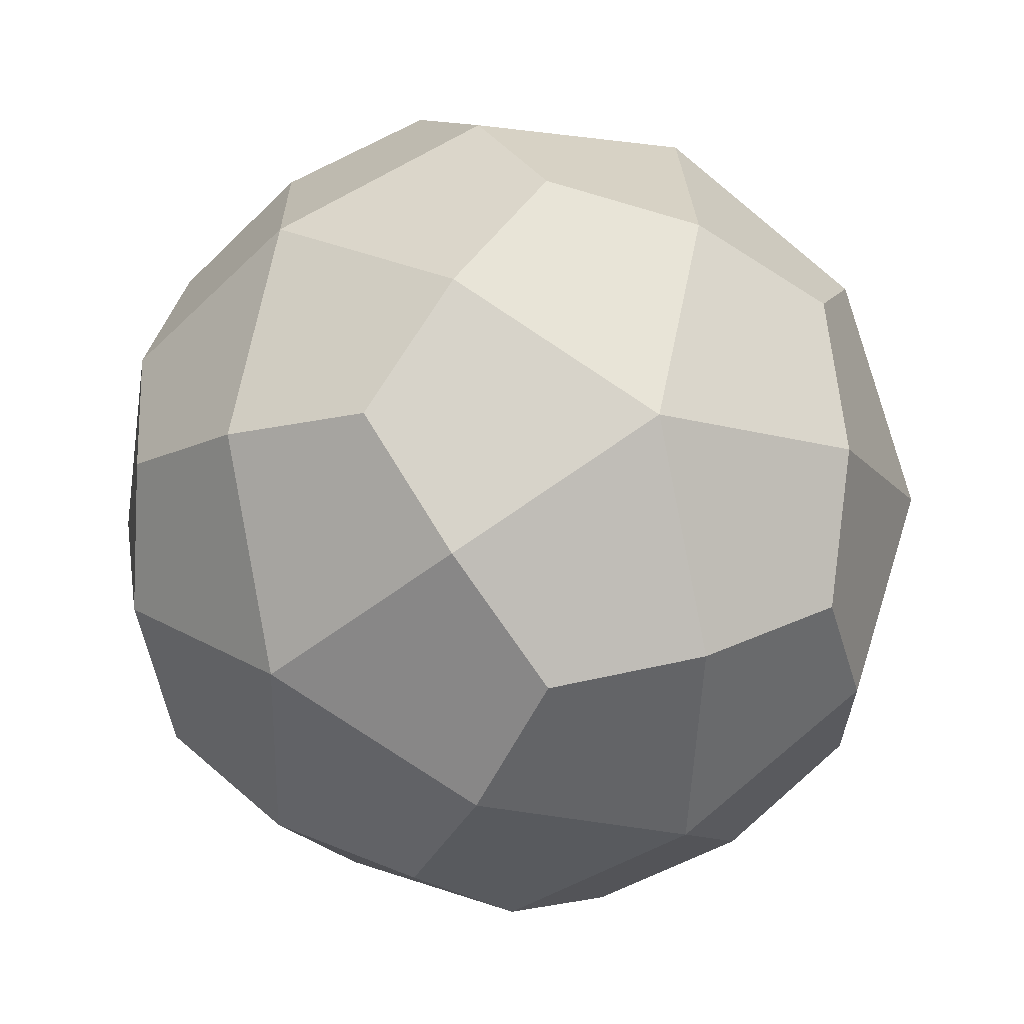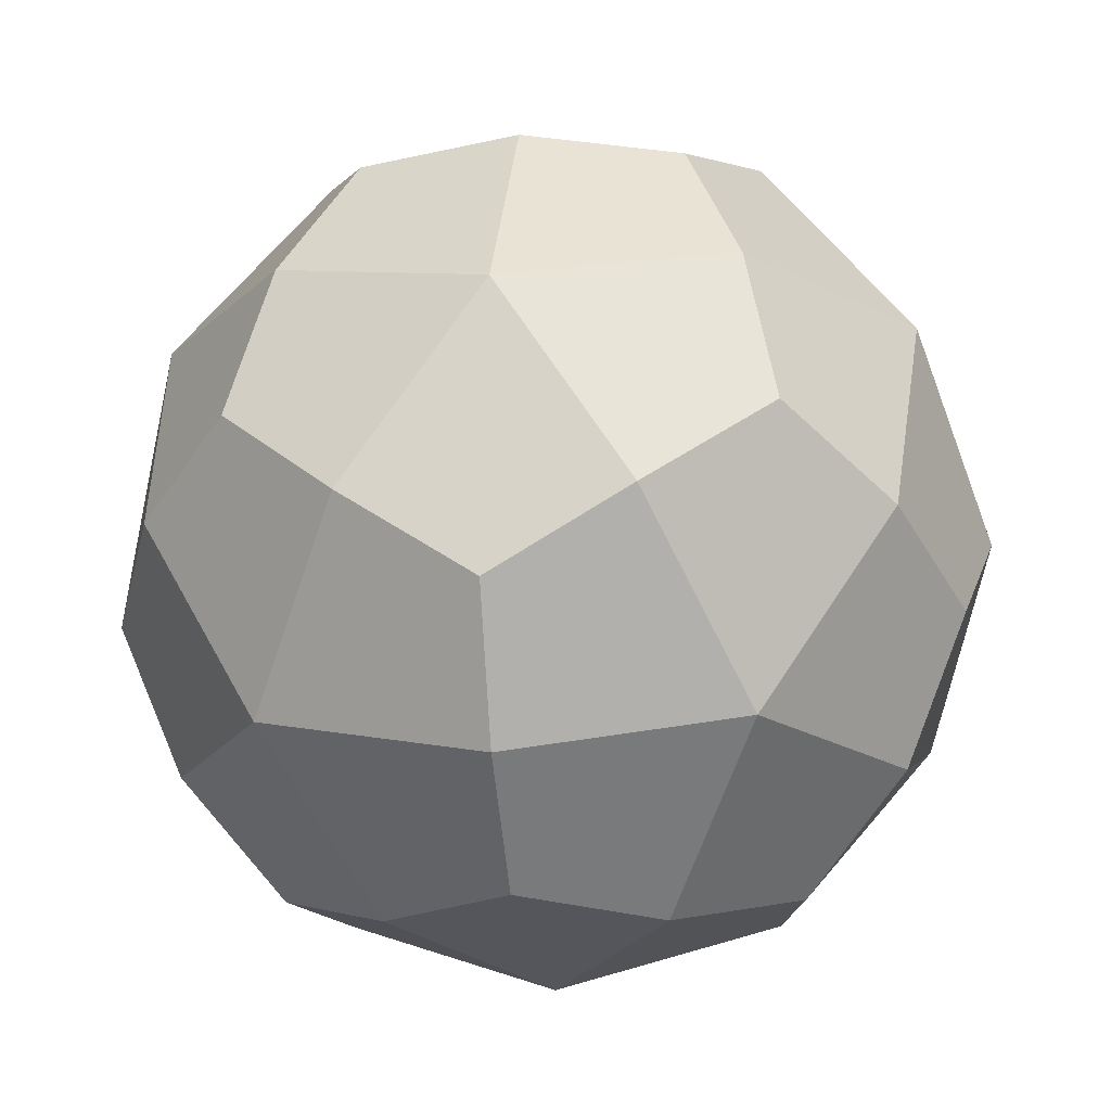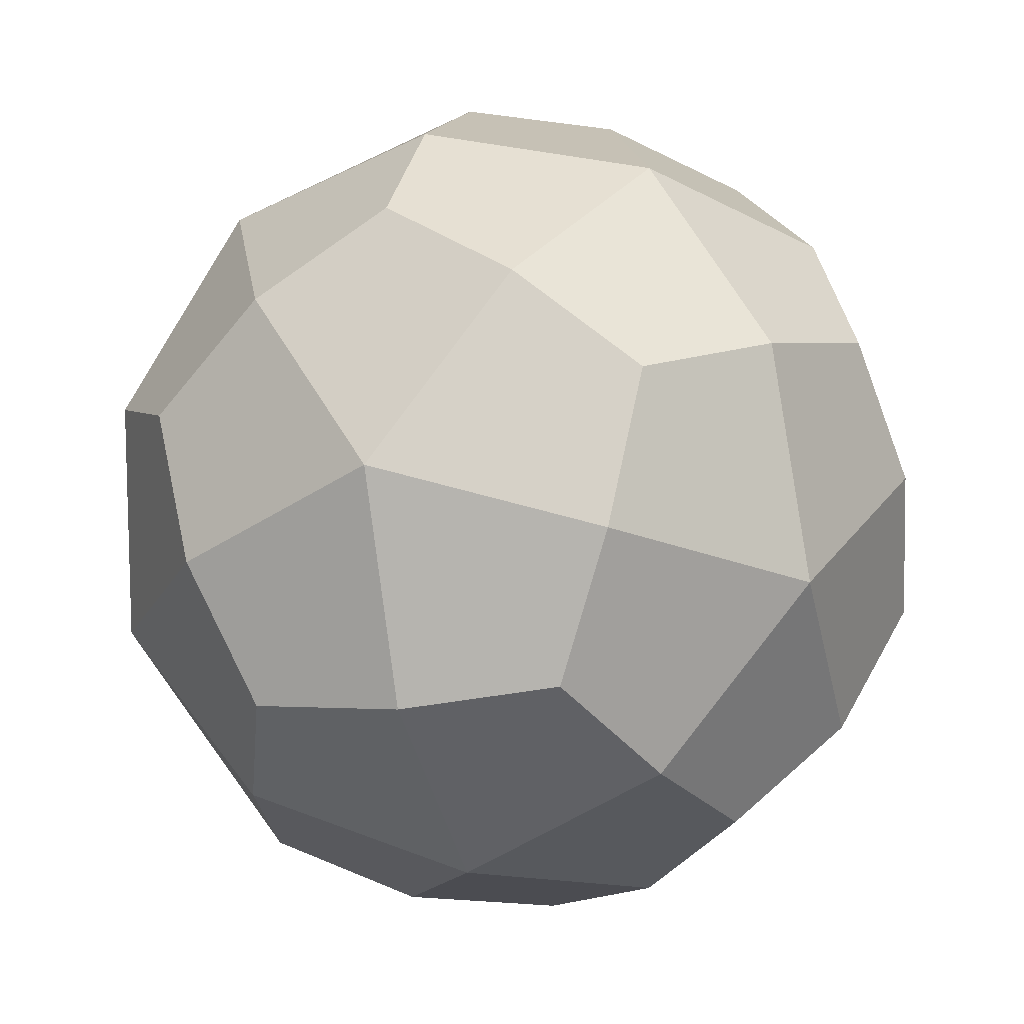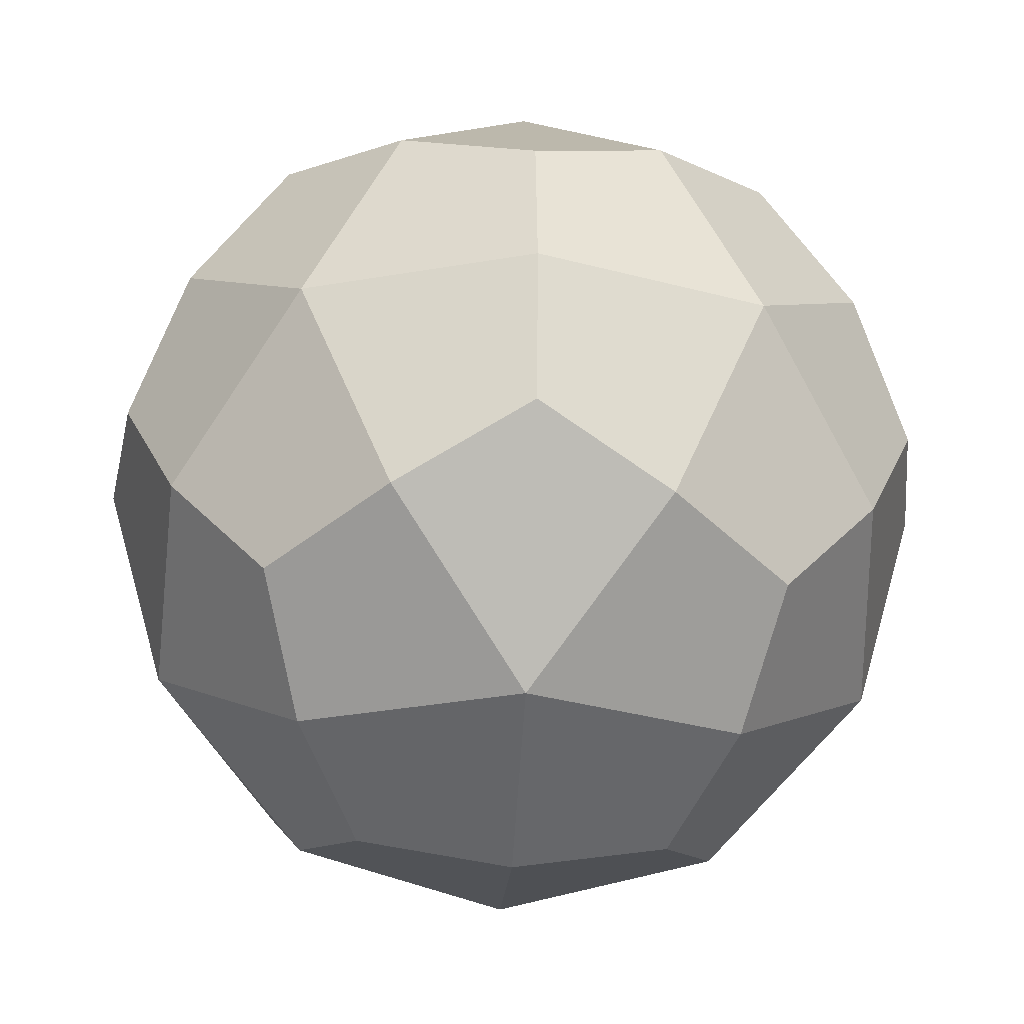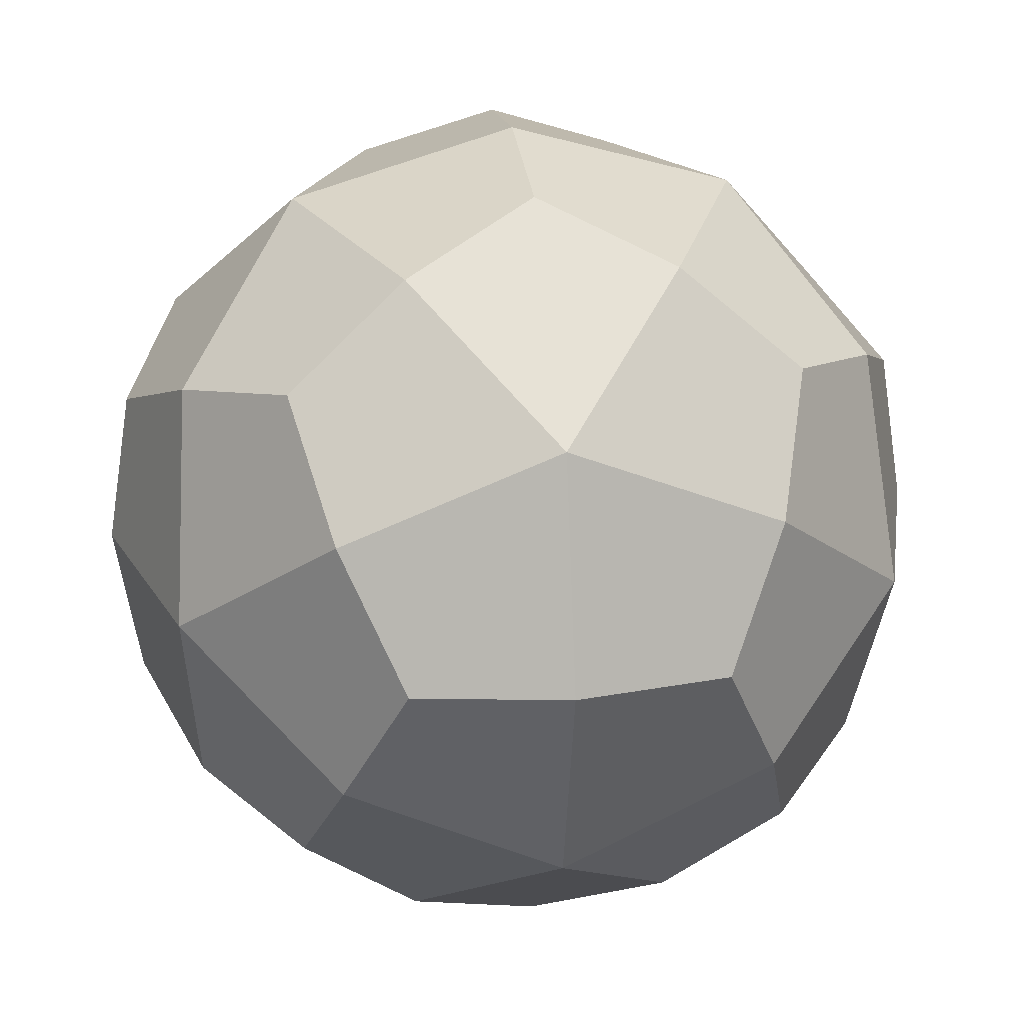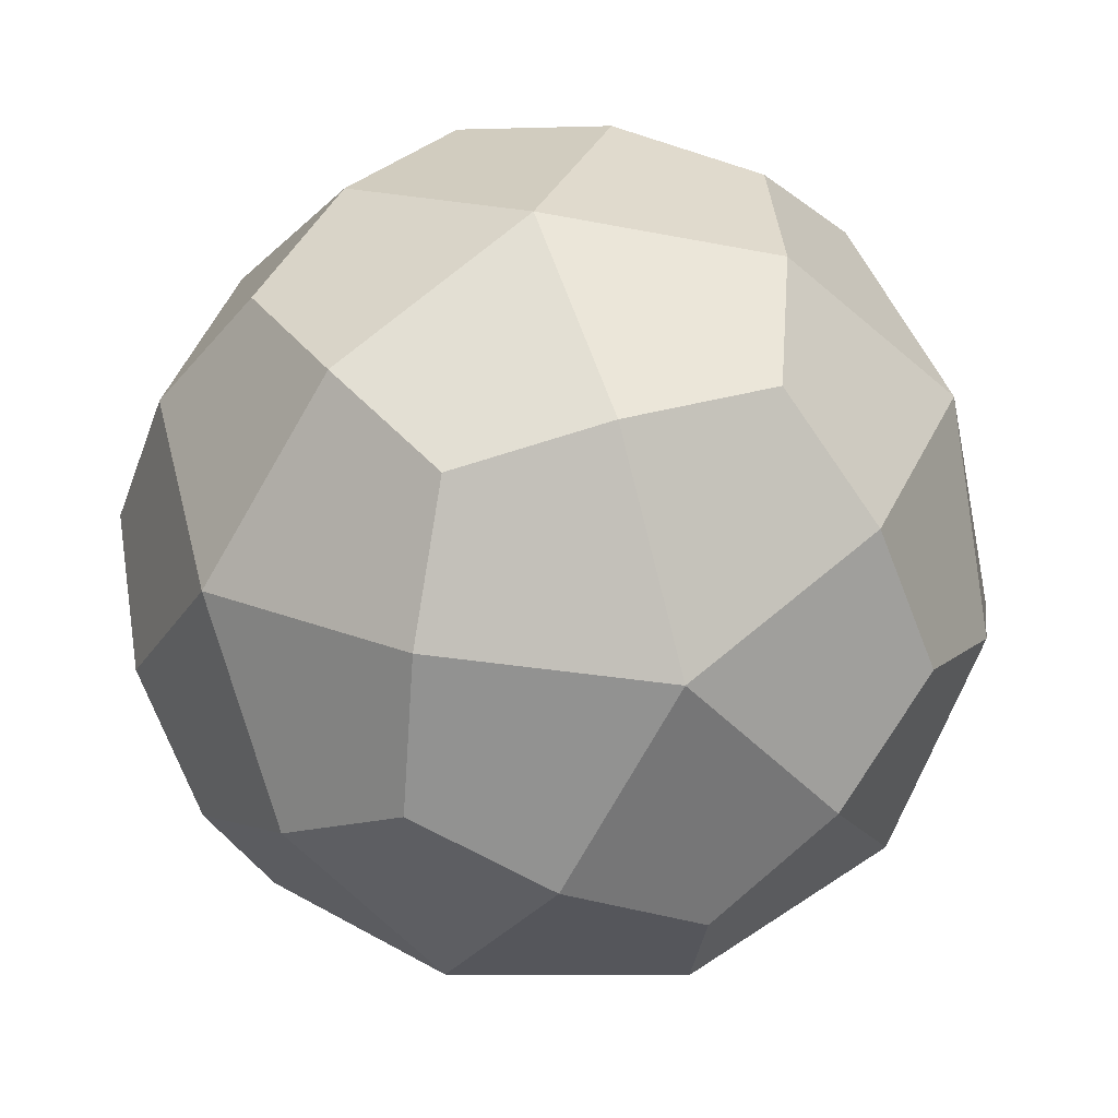
<metadata>
{"format":"obj","ext":"obj","renderer":"f3d","projection":"perspective","resolution":1024,"background":"white","views":[{"elev":-13.0,"azim":97.8,"up":"+Z"},{"elev":-8.6,"azim":26.7,"up":"+Y"},{"elev":57.7,"azim":6.0,"up":"+Z"},{"elev":-35.0,"azim":145.0,"up":"+Z"},{"elev":24.5,"azim":50.3,"up":"+Z"},{"elev":-46.4,"azim":-60.4,"up":"+Z"}]}
</metadata>
<code>
o Cube
v -0.03241 -0.7102 0.05108
v -0.05193 -0.7102 -0.03104
v 0.03017 -0.7078 -0.05055
v 0.04968 -0.7078 0.03158
v -0.07204 0.3598 0.06274
v -0.09584 0.3426 -0.03928
v 0.008296 0.3452 -0.06397
v 0.03209 0.3624 0.03805
v -0.1039 0.7167 -0.02853
v -0.1301 0.724 -0.1266
v -0.02666 0.7349 -0.151
v -0.000508 0.7275 -0.05296
v -0.1173 1.044 0.1243
v -0.1404 1.082 0.05256
v -0.05938 1.097 0.03445
v -0.03622 1.059 0.1062
v -0.04403 -0.593 0.06548
v -0.06878 -0.593 -0.03868
v 0.03534 -0.59 -0.06341
v 0.06009 -0.59 0.04074
v -0.04837 -0.4345 0.06651
v -0.07312 -0.4345 -0.03764
v 0.03099 -0.4315 -0.06238
v 0.05574 -0.4315 0.04177
v -0.05272 -0.276 0.06754
v -0.07746 -0.276 -0.03661
v 0.02665 -0.2729 -0.06135
v 0.0514 -0.2729 0.04281
v -0.05706 -0.1174 0.06857
v -0.08181 -0.1174 -0.03558
v 0.0223 -0.1144 -0.06032
v 0.04705 -0.1144 0.04384
v -0.06141 0.04109 0.06961
v -0.08615 0.04109 -0.03455
v 0.01796 0.0441 -0.05928
v 0.04271 0.0441 0.04487
v -0.06588 0.2024 0.07043
v -0.09038 0.1969 -0.03332
v 0.01374 0.1998 -0.05805
v 0.03824 0.2053 0.04571
v -0.08283 0.4947 0.03026
v -0.1059 0.4658 -0.0699
v -0.001741 0.4682 -0.09454
v 0.02133 0.497 0.005618
v -0.0942 0.6112 -0.008883
v -0.118 0.5903 -0.1092
v -0.01412 0.5953 -0.1341
v 0.00972 0.6161 -0.03379
v -0.1114 0.8249 0.01787
v -0.1399 0.8603 -0.07704
v -0.03689 0.8769 -0.1008
v -0.008461 0.8415 -0.005914
v -0.119 0.943 0.08488
v -0.1484 0.9913 -0.006072
v -0.04559 1.011 -0.02903
v -0.01622 0.9623 0.06191
f 1 2 3 4
f 16 15 14 13
f 17 18 2 1
f 18 19 3 2
f 19 20 4 3
f 20 17 1 4
f 21 22 18 17
f 22 23 19 18
f 23 24 20 19
f 24 21 17 20
f 25 26 22 21
f 26 27 23 22
f 27 28 24 23
f 28 25 21 24
f 29 30 26 25
f 30 31 27 26
f 31 32 28 27
f 32 29 25 28
f 33 34 30 29
f 34 35 31 30
f 35 36 32 31
f 36 33 29 32
f 37 38 34 33
f 38 39 35 34
f 39 40 36 35
f 40 37 33 36
f 5 6 38 37
f 6 7 39 38
f 7 8 40 39
f 8 5 37 40
f 41 42 6 5
f 42 43 7 6
f 43 44 8 7
f 44 41 5 8
f 45 46 42 41
f 46 47 43 42
f 47 48 44 43
f 48 45 41 44
f 9 10 46 45
f 10 11 47 46
f 11 12 48 47
f 12 9 45 48
f 49 50 10 9
f 50 51 11 10
f 51 52 12 11
f 52 49 9 12
f 53 54 50 49
f 54 55 51 50
f 55 56 52 51
f 56 53 49 52
f 13 14 54 53
f 14 15 55 54
f 15 16 56 55
f 16 13 53 56
o Icosphere
v -0.0816 0.9178 0.1676
v 0.1224 1.074 0.3158
v -0.1595 1.074 0.4075
v -0.3338 1.074 0.1676
v -0.1595 1.074 -0.07226
v 0.1224 1.074 0.01936
v -0.003665 1.326 0.4075
v -0.2856 1.326 0.3158
v -0.2856 1.326 0.01936
v -0.003665 1.326 -0.07226
v 0.1706 1.326 0.1676
v -0.0816 1.482 0.1676
v -0.1276 0.959 0.3091
v 0.03877 0.959 0.2551
v -0.007205 1.051 0.3966
v 0.1591 1.051 0.1676
v 0.03877 0.959 0.08015
v -0.2304 0.959 0.1676
v -0.2764 1.051 0.3091
v -0.1276 0.959 0.0261
v -0.2764 1.051 0.0261
v -0.007205 1.051 -0.06136
v 0.1876 1.2 0.2551
v 0.1876 1.2 0.08015
v -0.0816 1.2 0.4506
v 0.08475 1.2 0.3966
v -0.3508 1.2 0.2551
v -0.2479 1.2 0.3966
v -0.2479 1.2 -0.06136
v -0.3508 1.2 0.08015
v 0.08475 1.2 -0.06136
v -0.0816 1.2 -0.1154
v 0.1132 1.349 0.3091
v -0.156 1.349 0.3966
v -0.3223 1.349 0.1676
v -0.156 1.349 -0.06136
v 0.1132 1.349 0.0261
v -0.03562 1.44 0.3091
v 0.06719 1.44 0.1676
v -0.202 1.44 0.2551
v -0.202 1.44 0.08015
v -0.03562 1.44 0.0261
v -0.02806 0.9729 0.3324
v 0.09166 0.9729 0.1676
v -0.2218 0.9729 0.2694
v -0.2218 0.9729 0.06576
v -0.02806 0.9729 0.002827
v 0.1987 1.146 0.1676
v 0.005029 1.146 0.4342
v -0.3084 1.146 0.3324
v -0.3084 1.146 0.002827
v 0.005029 1.146 -0.09901
v 0.1452 1.253 0.3324
v -0.1682 1.253 0.4342
v -0.3619 1.253 0.1676
v -0.1682 1.253 -0.09901
v 0.1452 1.253 0.002827
v 0.05857 1.427 0.2694
v -0.1351 1.427 0.3324
v -0.2549 1.427 0.1676
v -0.1351 1.427 0.002827
v 0.05857 1.427 0.06576
f 57 70 99 69
f 58 71 99 70
f 59 69 99 71
f 58 70 100 72
f 57 73 100 70
f 62 72 100 73
f 57 69 101 74
f 59 75 101 69
f 60 74 101 75
f 57 74 102 76
f 60 77 102 74
f 61 76 102 77
f 57 76 103 73
f 61 78 103 76
f 62 73 103 78
f 58 72 104 79
f 62 80 104 72
f 67 79 104 80
f 59 71 105 81
f 58 82 105 71
f 63 81 105 82
f 60 75 106 83
f 59 84 106 75
f 64 83 106 84
f 61 77 107 85
f 60 86 107 77
f 65 85 107 86
f 62 78 108 87
f 61 88 108 78
f 66 87 108 88
f 58 79 109 82
f 67 89 109 79
f 63 82 109 89
f 59 81 110 84
f 63 90 110 81
f 64 84 110 90
f 60 83 111 86
f 64 91 111 83
f 65 86 111 91
f 61 85 112 88
f 65 92 112 85
f 66 88 112 92
f 62 87 113 80
f 66 93 113 87
f 67 80 113 93
f 63 89 114 94
f 67 95 114 89
f 68 94 114 95
f 64 90 115 96
f 63 94 115 90
f 68 96 115 94
f 65 91 116 97
f 64 96 116 91
f 68 97 116 96
f 66 92 117 98
f 65 97 117 92
f 68 98 117 97
f 67 93 118 95
f 66 98 118 93
f 68 95 118 98

</code>
